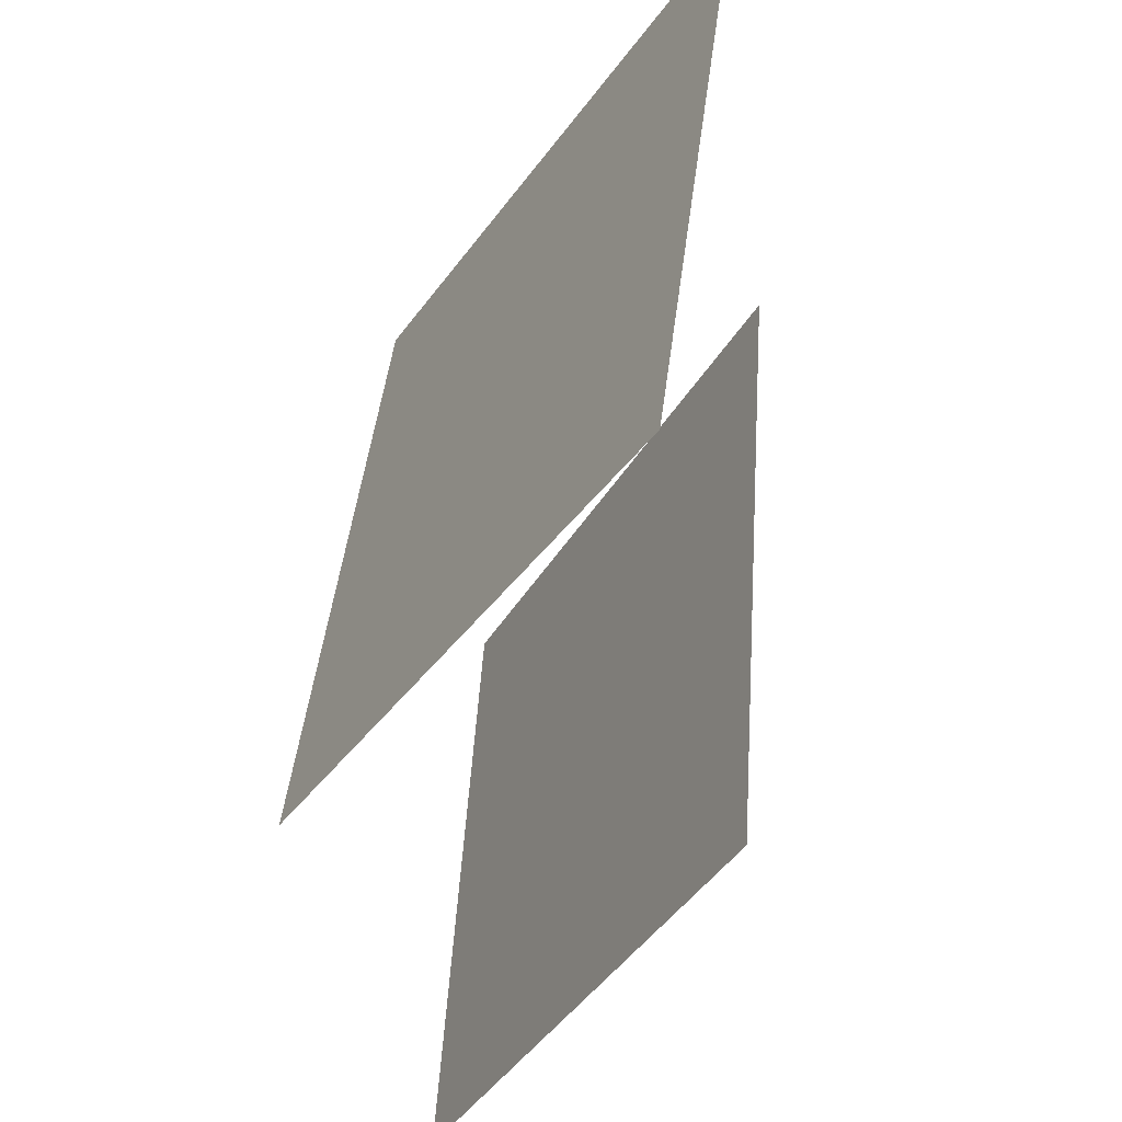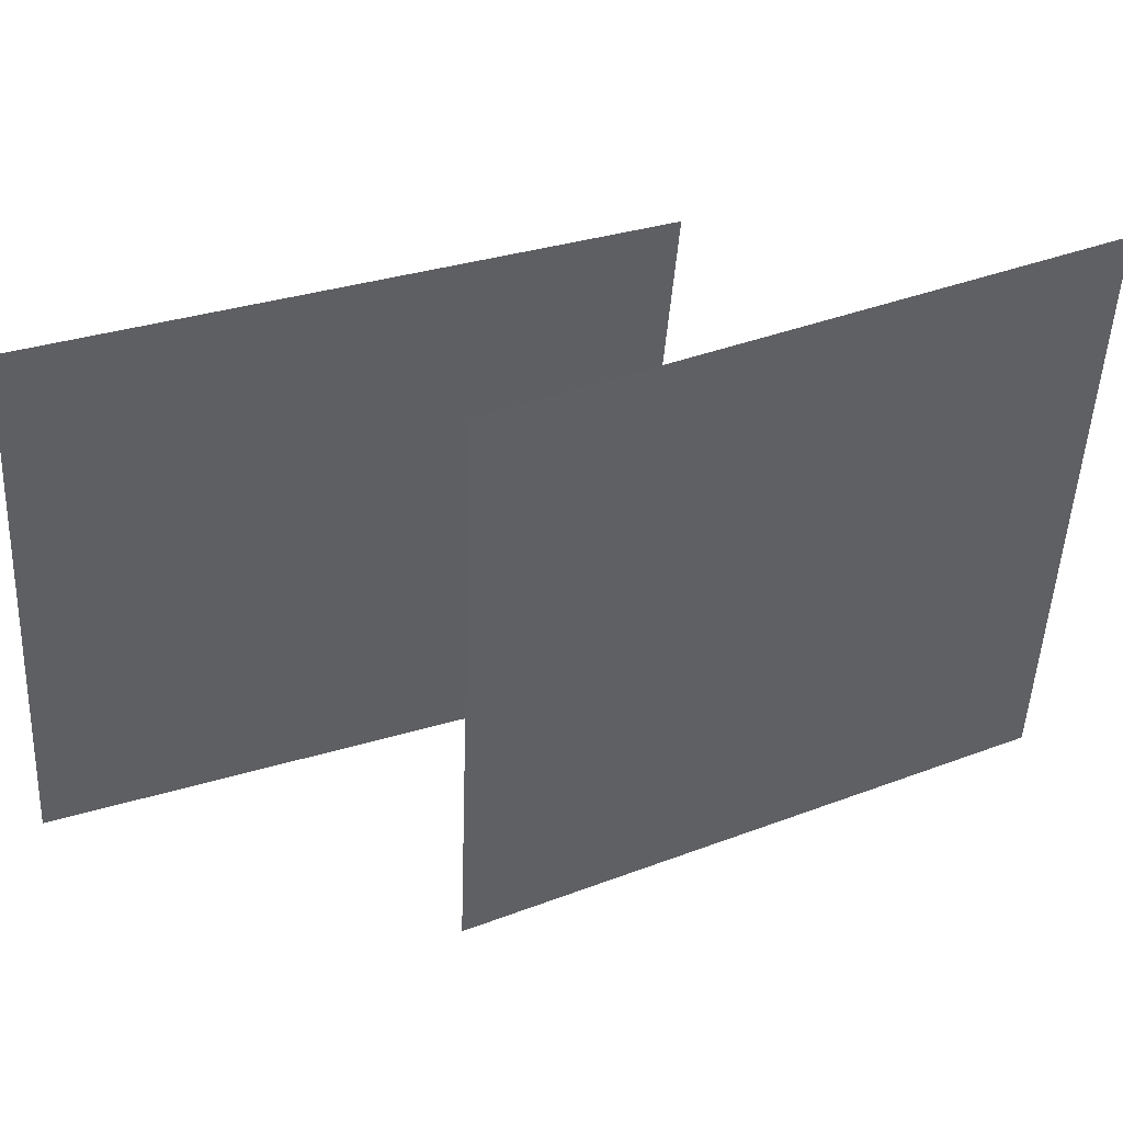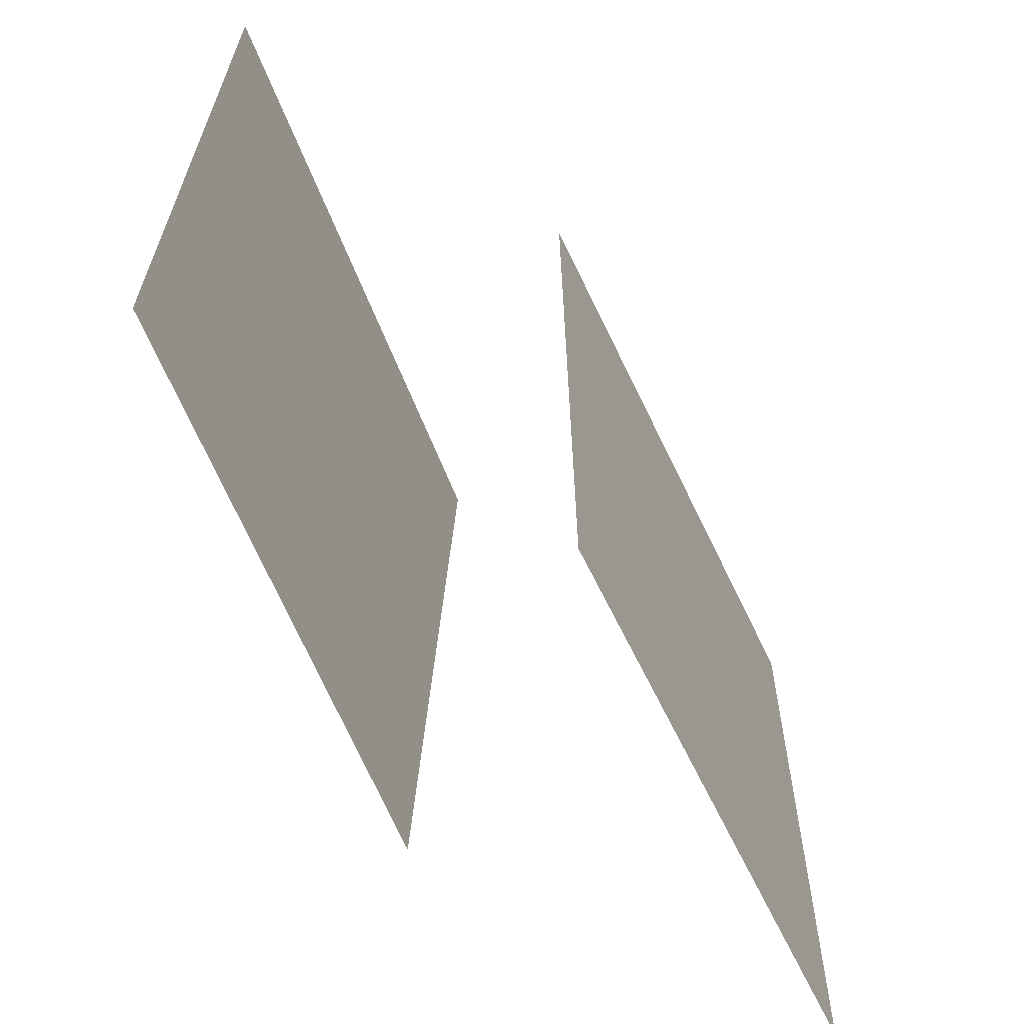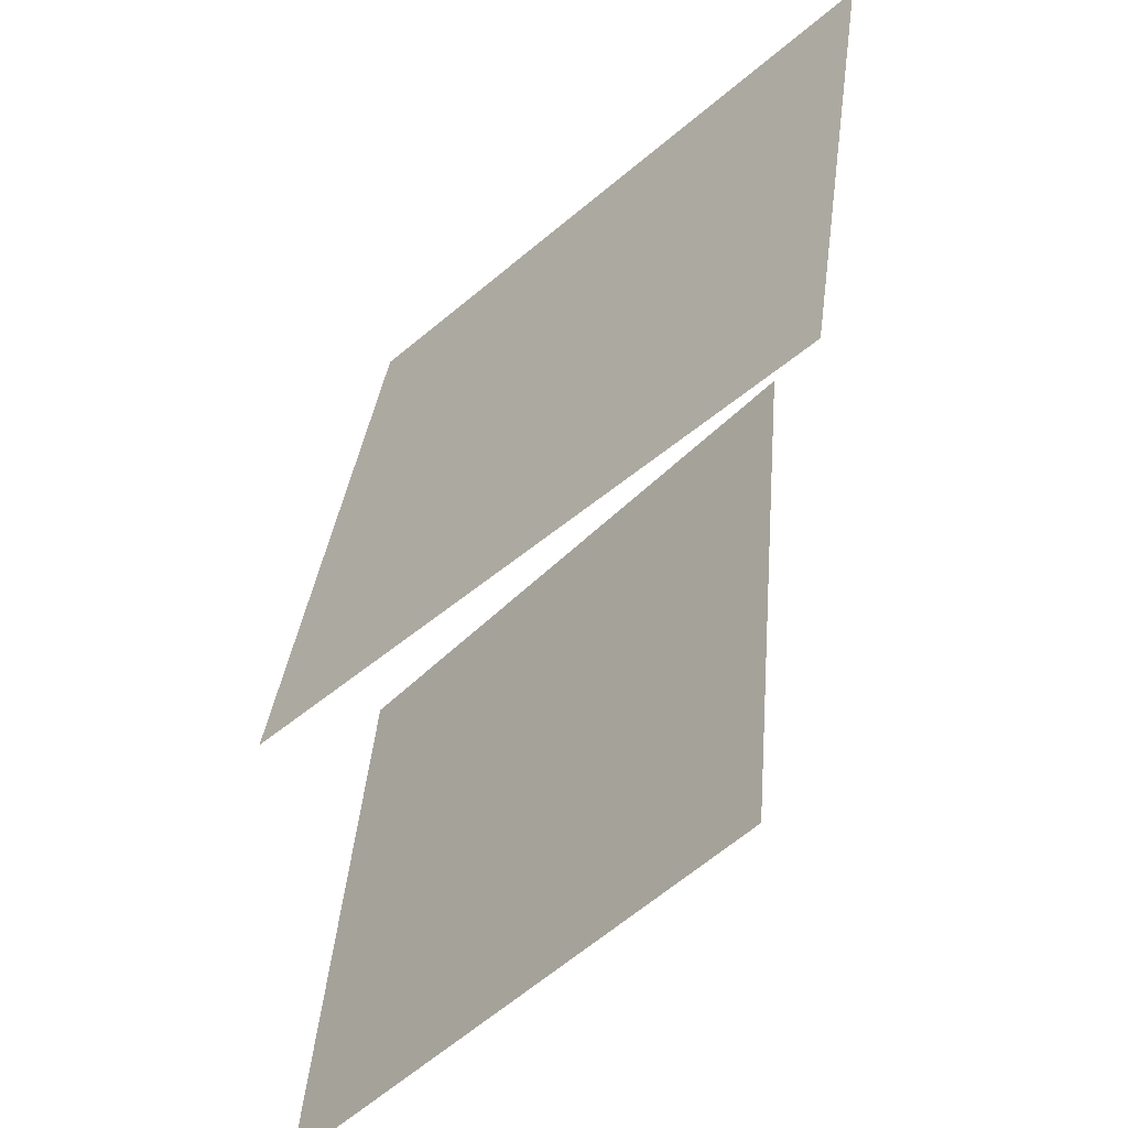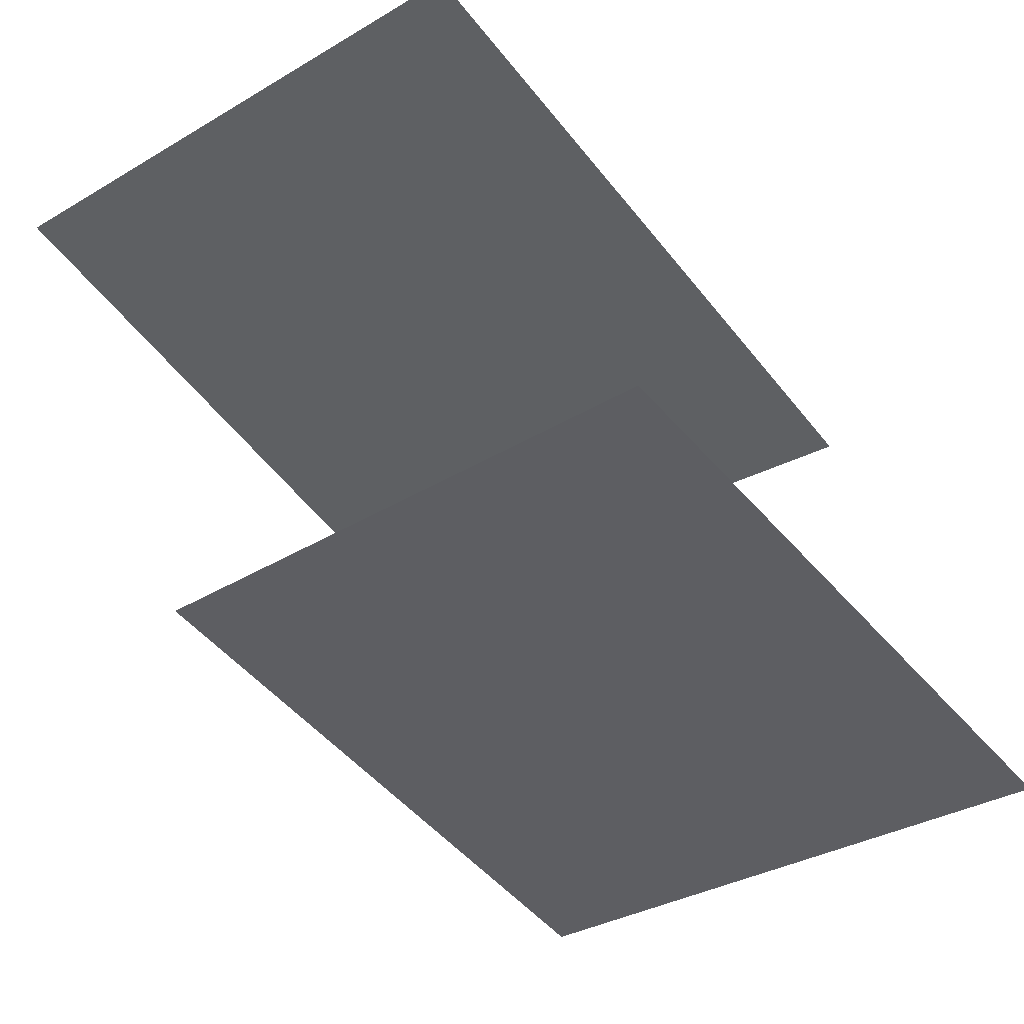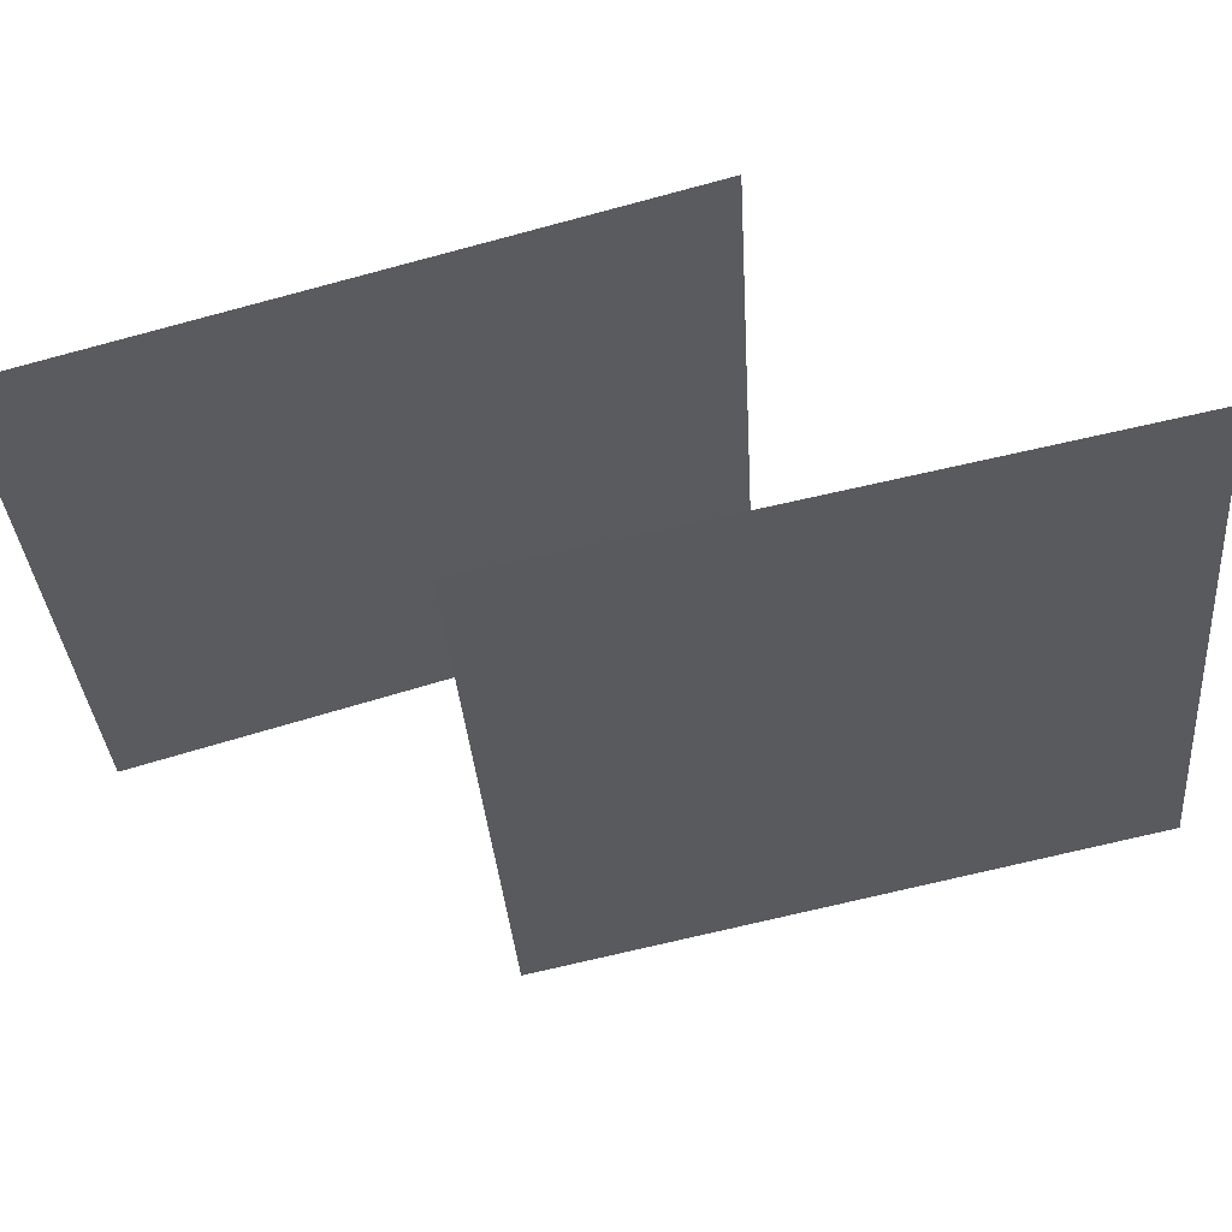
<metadata>
{"format":"obj","ext":"obj","renderer":"f3d","projection":"perspective","resolution":1024,"background":"white","views":[{"elev":-43.2,"azim":37.5,"up":"+Z"},{"elev":49.5,"azim":-46.9,"up":"+Z"},{"elev":-63.2,"azim":88.8,"up":"+Z"},{"elev":-53.7,"azim":22.6,"up":"+Z"},{"elev":-25.3,"azim":-40.8,"up":"+Y"},{"elev":52.5,"azim":142.4,"up":"+Z"}]}
</metadata>
<code>
v 0.8569 -0.5139 0.5748
v 0.7452 -0.5705 -0.4173
v -0.06947 -0.1468 0.6582
v -0.1812 -0.2034 -0.3338
v 0.8569 -0.5139 0.5748
v 0.7452 -0.5705 -0.4173
v -0.06947 -0.1468 0.6582
v -0.1812 -0.2034 -0.3338
f 1.0 7.0 5.0
f 1.0 3.0 7.0
f 1.0 4.0 3.0
f 1.0 2.0 4.0
f 3.0 8.0 7.0
f 3.0 4.0 8.0
f 5.0 7.0 8.0
f 5.0 8.0 6.0
f 1.0 5.0 6.0
f 1.0 6.0 2.0
f 2.0 6.0 8.0
f 2.0 8.0 4.0
v -0.3637 0.4587 0.5693
v -0.4532 0.4706 -0.4267
v 0.5327 0.02386 0.4835
v 0.4432 0.03574 -0.5124
v -0.3637 0.4587 0.5693
v -0.4532 0.4706 -0.4267
v 0.5327 0.02386 0.4835
v 0.4432 0.03574 -0.5124
f 9.0 15.0 13.0
f 9.0 11.0 15.0
f 9.0 12.0 11.0
f 9.0 10.0 12.0
f 11.0 16.0 15.0
f 11.0 12.0 16.0
f 13.0 15.0 16.0
f 13.0 16.0 14.0
f 9.0 13.0 14.0
f 9.0 14.0 10.0
f 10.0 14.0 16.0
f 10.0 16.0 12.0

</code>
